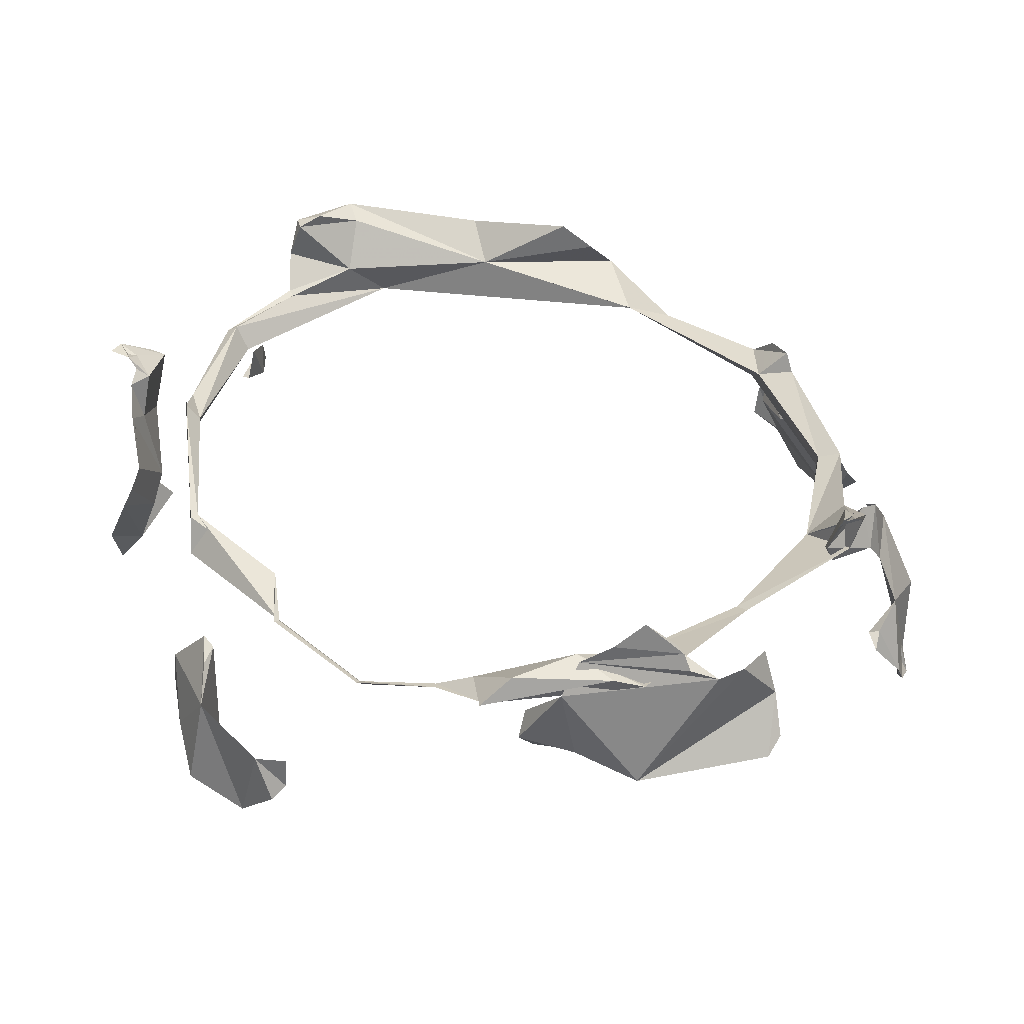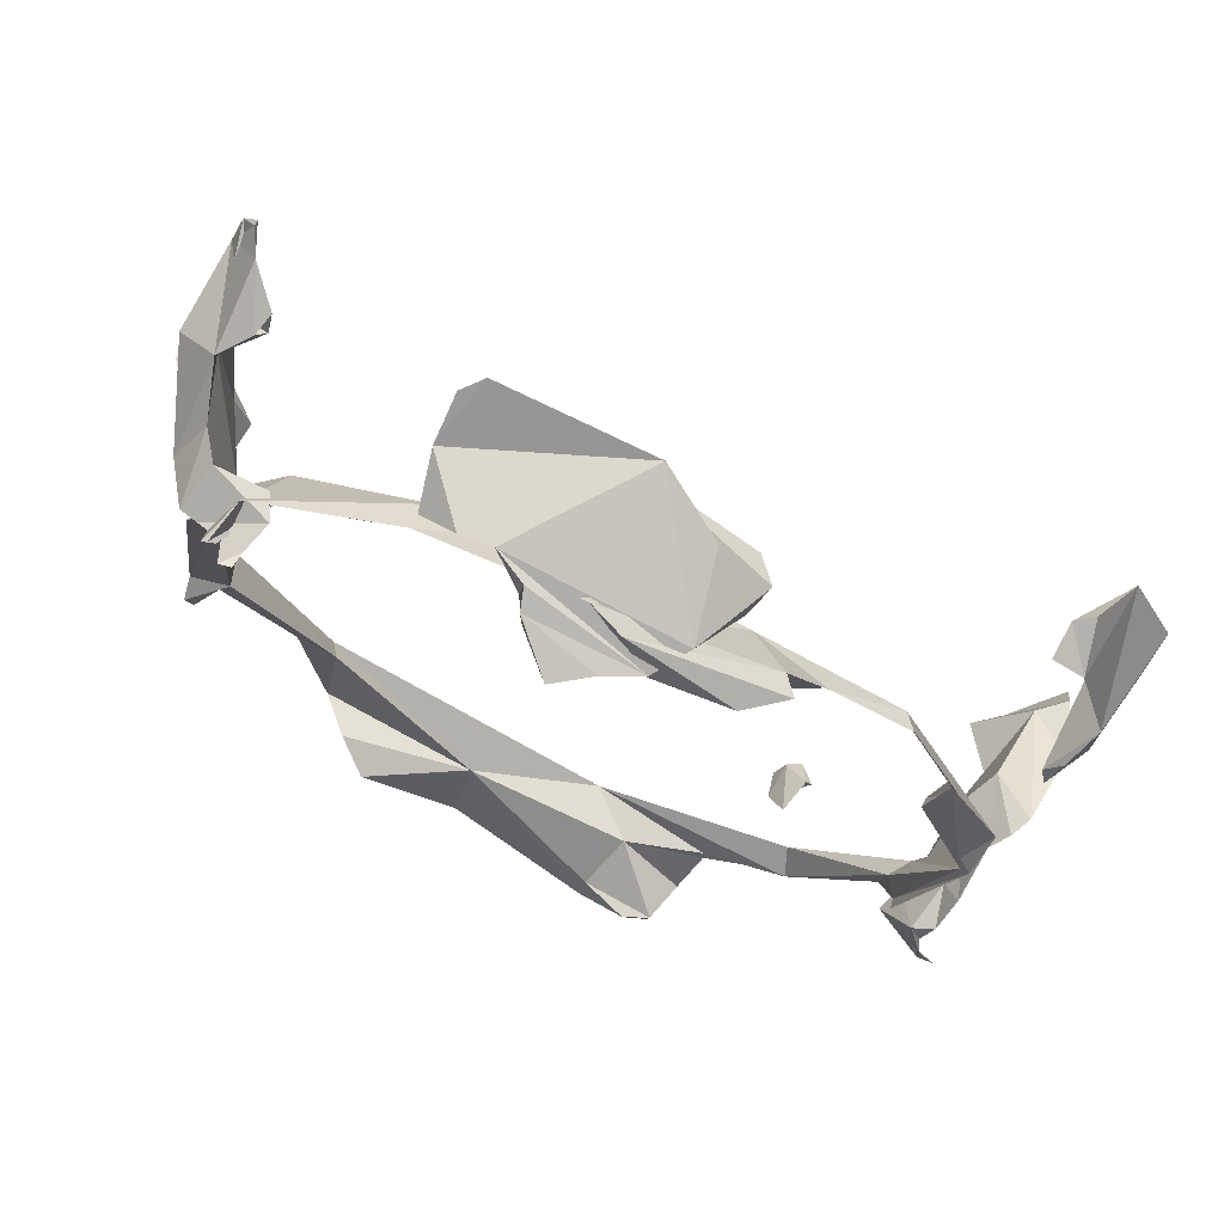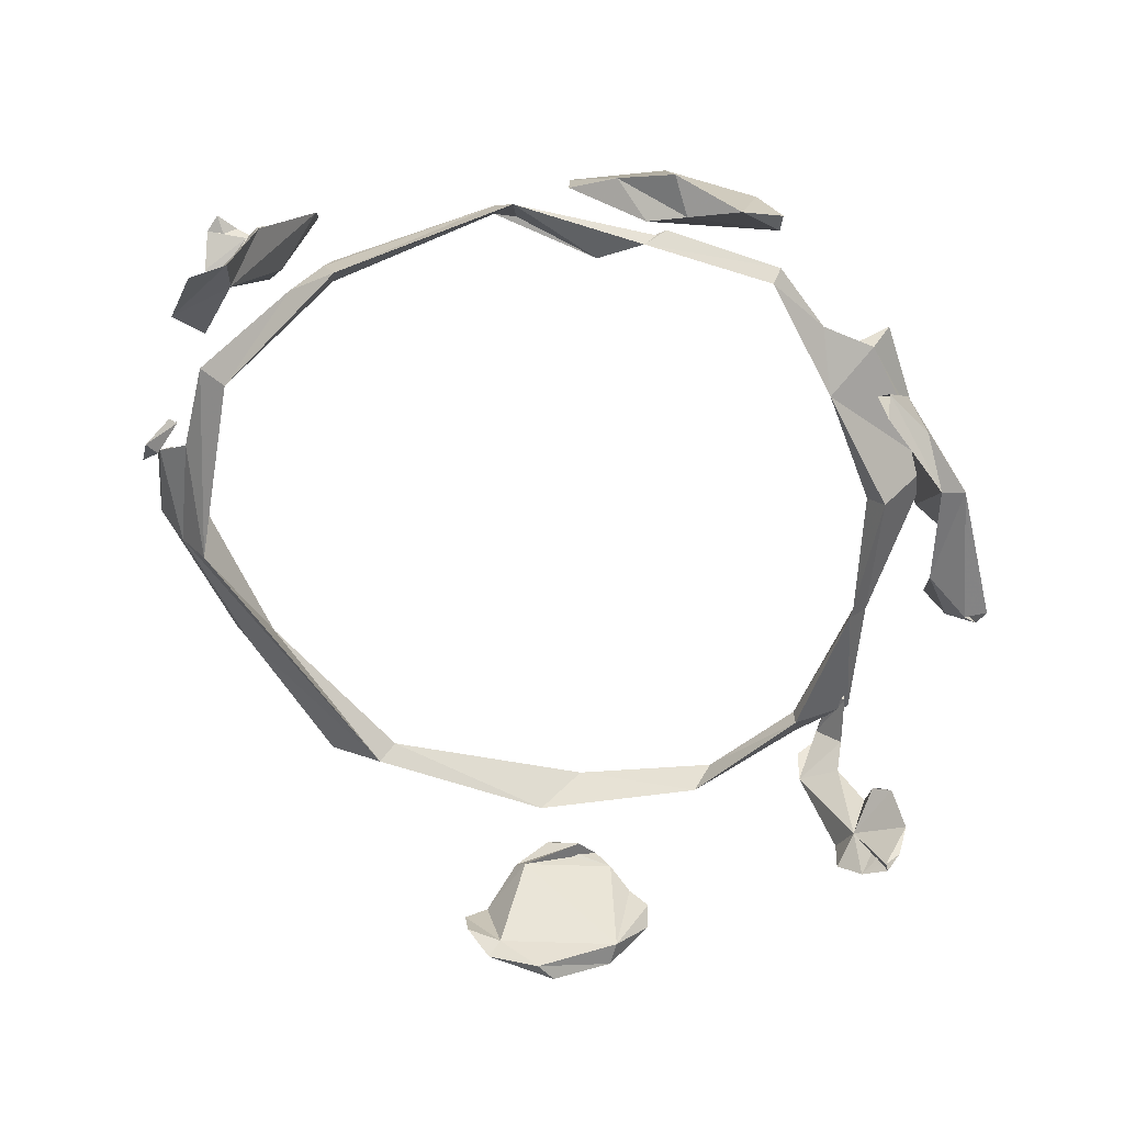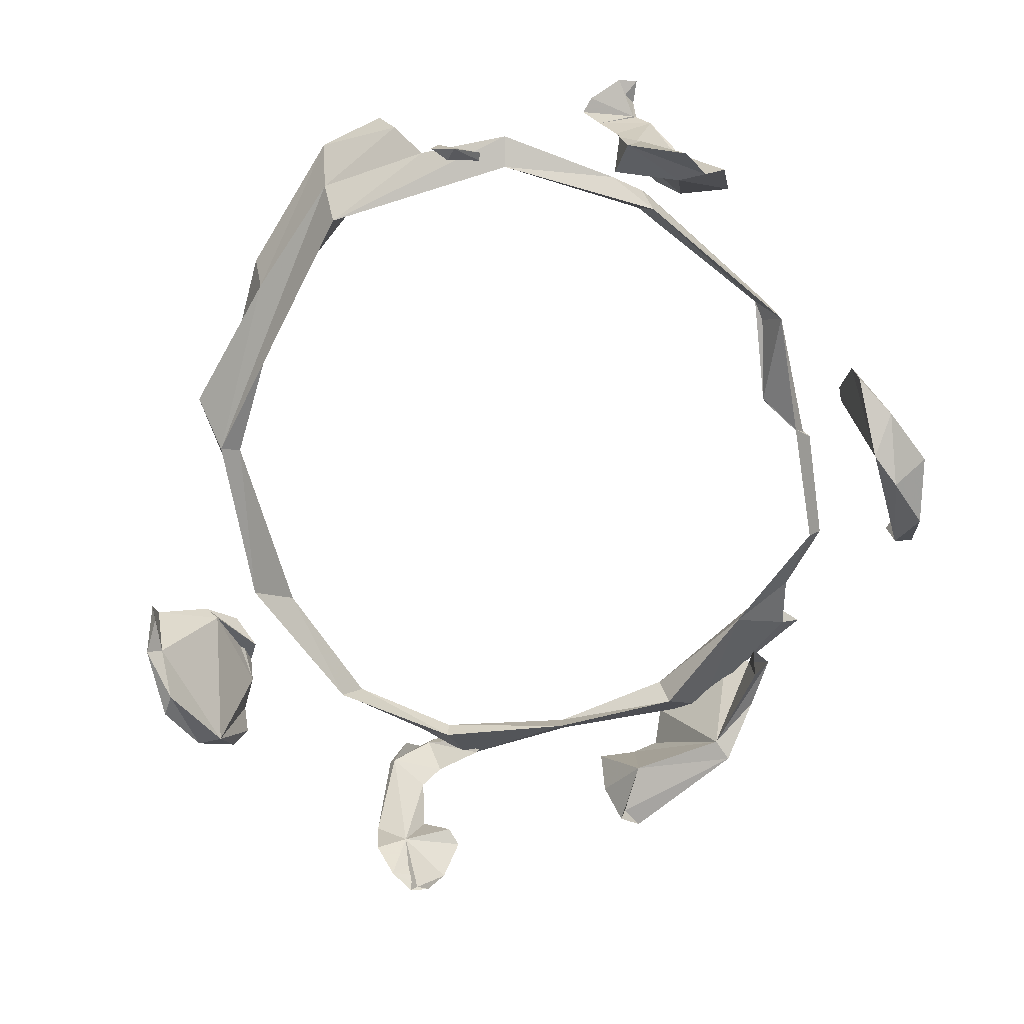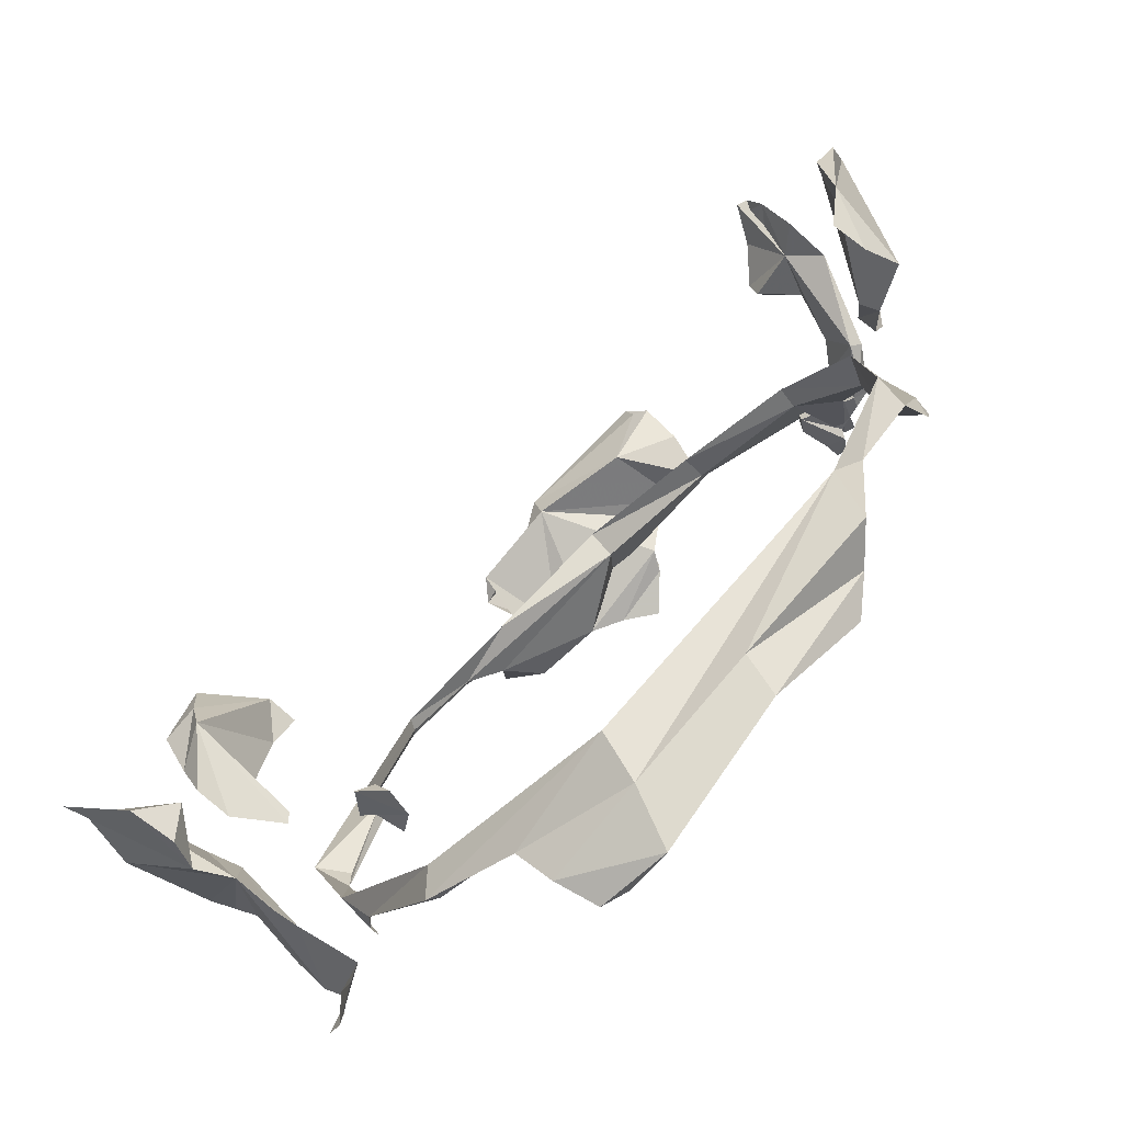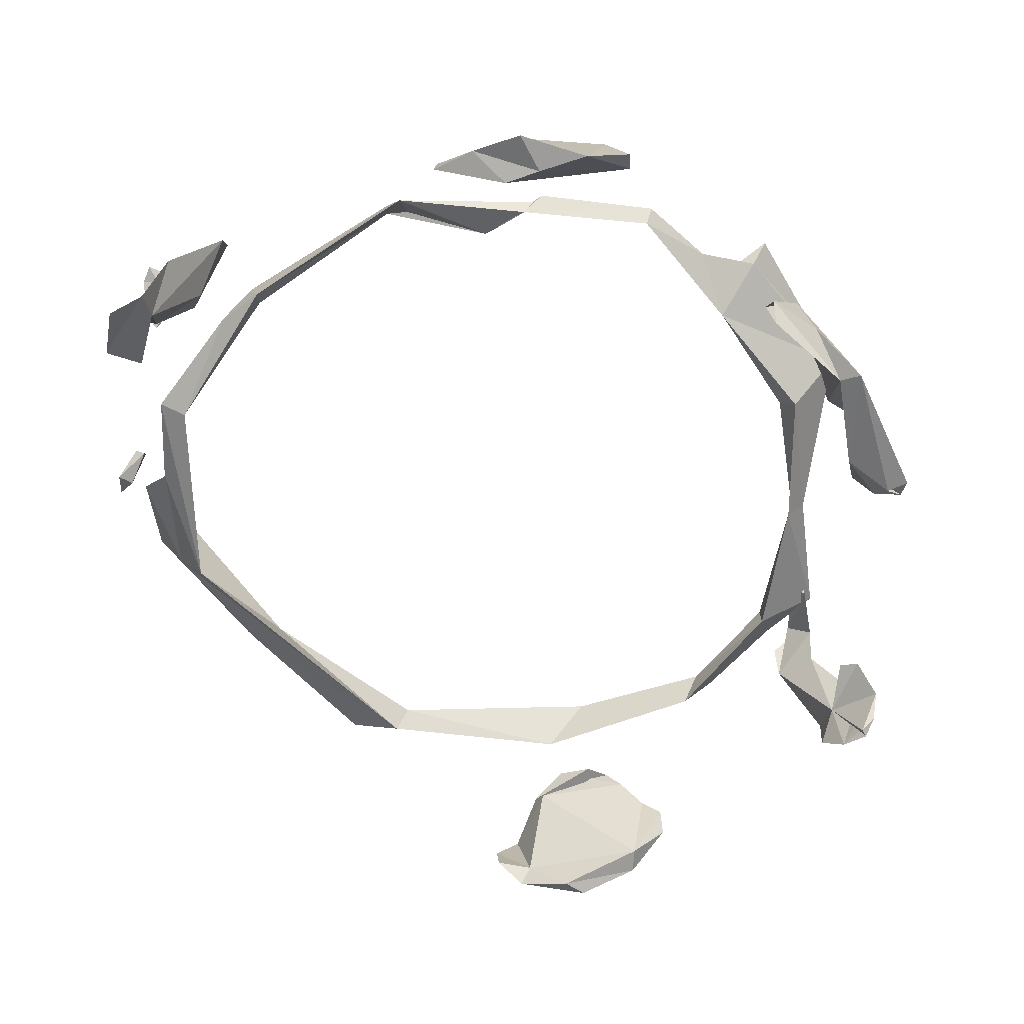
<metadata>
{"format":"obj","ext":"obj","renderer":"f3d","projection":"perspective","resolution":1024,"background":"white","views":[{"elev":42.5,"azim":-23.1,"up":"+Y"},{"elev":72.7,"azim":-158.1,"up":"+Z"},{"elev":-64.5,"azim":-85.1,"up":"+Y"},{"elev":-64.5,"azim":-147.5,"up":"+Y"},{"elev":-77.1,"azim":42.5,"up":"+Z"},{"elev":-67.7,"azim":-73.0,"up":"+Y"}]}
</metadata>
<code>
g lavaBubble_11_Mesh
v -11.11 -4.996 6.42
v -10.24 -4.991 6.907
v -10.36 -6.013 6.991
v -11.43 -7.491 3.14
v -12.05 -4.716 3.823
v -11.58 -7.842 5.841
v -10.88 -6.307 7.1
v -11.53 -7.735 4.292
v -12.76 -7.613 4.038
v -12.55 -6.751 2.405
v -12.22 -6.224 1
v -12.1 -5.038 1.022
v -11.28 -3.503 2.077
v -11.11 -3.708 2.448
v -11.57 -3.886 2.876
v -10.68 -2.324 -7.997
v -10.39 -1.511 -8.817
v -10.16 -2.76 -8.5
v -9.74 -1.282 -8.752
v -10.06 -1.156 -9.161
v -9.079 -2.546 -9.987
v -9.449 -3.395 -9.617
v -9.897 -5.229 -8.084
v -10.68 -2.324 -7.997
v -10.89 -3.794 -7.011
v -9.767 -5.364 -9.461
v -9.558 -4.157 -9.746
v -10.44 -6.078 -7.564
v -10.86 -8.537 -8.702
v -10.3 -6.335 -9.765
v -11.36 -4.239 -6.531
v -11.7 -4.857 -6.504
v -12.11 -7.324 -7.869
v -11.69 -9.152 -8.619
v -11.59 -9.714 -9.631
v -10.13 -8.612 -10.49
v -9.267 -7.797 -9.77
v -9.896 -7.274 -10.49
v -9.896 -7.274 -10.49
v -2.782 -0.8879 11.2
v -3.813 -3.11 10.38
v -3.452 -2.345 10.07
v -3.263 -3.807 10.23
v -0.6935 -3.963 11.81
v -2.438 -3.211 11.53
v -0.7648 -4.244 12.52
v -2.061 -0.02977 10.87
v 1.964 -1.116 12.24
v 2.871 -1.123 12.15
v 1.09 -0.6256 12.01
v 1.205 -0.5575 11.39
v 2.393 -3.692 11.41
v 0.9697 -0.07278 11.75
v -1.068 0.443 11.12
v 0.8657 0.08347 11.47
v -0.07204 1.072 11.2
v 3.962 -1.421 11.47
v 4.177 -2.847 12
v 3.63 -4.232 12.42
v 3.462 -4.38 13.12
v 4.013 -3.956 12.82
v -8.954 -1.461 -6.948
v -8.978 -1.123 -6.693
v -10.47 -1.546 -1.421
v -10.21 -1.588 -1.479
v -9.059 -2.542 -6.51
v -8.59 -1.962 -6.651
v -8.419 -2.006 -8.048
v -10.76 -2.542 -0.8169
v -5.648 -2.542 -10.41
v -5.869 -1.81 -10.92
v 0.2207 -2.542 -11.95
v -6.129 -2.076 -11.19
v -3.374 -1.782 -11.87
v -3.415 -1.705 -12.12
v -8.719 -2.213 1.575
v -1.08 -1.269 -11.96
v 3.706 -1.204 -10.28
v 8.31 -2.542 -7.156
v -0.3969 0.1178 -12.9
v -0.3308 0.3476 -13.7
v 0.08732 -1.242 -12.82
v -2.961 -0.8323 -13.16
v -2.564 0.3785 -12.97
v -1.799 0.6663 -12.95
v -2.491 0.3451 -13.48
v 3.955 -1.42 -11.11
v 3.871 -0.2806 -11.69
v 6.387 0.3786 -9.193
v 7.267 -0.4137 -8.626
v 8.22 -1.473 -8.832
v 7.947 -2.027 -6.621
v 8.964 -1.884 -5.454
v 10.05 -1.308 -0.4692
v 10.66 -1.491 -2
v 10.61 -2.557 -1.861
v 10.35 -2.542 3.406
v 10.54 -1.247 4.452
v 9.976 -1.553 4.012
v 7.954 -1.885 6.94
v 9.196 -0.9654 7.034
v 8.007 -2.542 6.954
v 8.381 -0.9858 8.866
v 10.98 -1 0.1935
v 10.95 -0.4511 -0.2022
v 10.89 -0.6446 -1.12
v 4.206 -2.542 8.909
v 8.829 0.2525 8.818
v 8.492 0.1492 8.752
v 8.643 0.2332 8.958
v 4.253 -1.79 9.099
v 4.382 -1.625 9.518
v 0.3124 -1.737 9.683
v 0.2353 -2.542 10.17
v -0.3496 -0.8267 11.88
v -3.651 -2.542 8.564
v -4.789 -1.45 10.09
v -1.967 -0.09962 10.47
v -1.267 -0.4434 11.61
v -4.722 -1.354 9.016
v -4.129 -0.08791 10.61
v -5.193 -0.799 10.66
v -5.666 -1.99 8.284
v -5.777 -1.906 8.49
v -7.537 -2.542 6.955
v -7.729 -2.178 7.099
v -7.866 -2.062 7.233
v -9.147 -2.542 3.069
v -9.179 -2.107 3.726
v -9.371 -1.995 3.796
v -8.687 -1.864 1.89
v 10.75 -1.883 7.13
v 10.02 -1.173 7.06
v 10.47 -2.12 7.012
v 9.888 -0.5515 7.778
v 10 -2.538 8.299
v 10.36 -3.984 9.025
v 11.69 -4.58 7.951
v 10.79 -5.303 8.51
v 11.55 -6.044 7.858
v 11.32 -6.972 8.58
v 9.408 -1.648 8.52
v 9.467 -0.6679 7.768
v 9.338 -0.3741 7.903
v 7.876 -1.484 8.717
v 7.783 -1.155 8.34
v 7.542 -0.7375 8.817
v 8.528 -0.06002 8.365
v 7.789 0.148 8.929
v 8.382 0.2066 8.292
v 8.192 0.6643 9.064
v 7.835 0.6366 9.122
v 9.322 -5.171 9.818
v 9.359 -4.893 9.221
v 10.14 -6.168 10.14
v 9.557 -4.627 9.525
v 10.73 -7.388 9.328
v 10.59 -7.045 9.812
v 11.05 -7.291 9.384
v 13.14 -7.469 -3.789
v 13.22 -8.092 -2.165
v 13.81 -8.039 -1.7
v 13.81 -7.399 0.1542
v 13.09 -7.352 0.433
v 12.88 -6.993 -3.39
v 13.45 -5.994 1.472
v 12.98 -5.364 1.54
v 12.75 -4.786 0.9493
v 12.08 -4.232 0.3643
v 11.55 -4.515 -2.48
v 13.03 -4.848 -3.897
v 11.85 -4.068 -2.824
v 12.62 -5.841 -4.568
v 12.43 -6.858 -4.422
v 11.39 -3.516 -1.712
v 11.27 -3.934 -0.6448
v 11.88 -3.64 -0.1107
v 11.62 -3.315 -0.7394
v -10.22 -0.936 -10.49
v -10.68 -0.8598 -10.12
v -10.2 -0.8839 -9.554
v -9.831 -1.167 -9.895
v -8.734 -1.838 -10.43
v -9.996 -1.265 -9.266
v -9.184 -1.615 -10.63
v -4.506 -4.275 -12.62
v -5.432 -4.859 -11.62
v -5.611 -4.9 -11.83
v -5.095 -5.572 -12.53
v -5.091 -3.865 -11.85
v -4.672 -5.31 -12.26
v -4.387 -5.053 -12.81
g lavaBubble_11_Mesh_0
f 3 2 1
f 3 4 1
f 4 5 1
f 1 5 6
f 7 3 1
f 7 1 6
f 3 7 6
f 8 3 6
f 4 3 8
f 9 8 6
f 5 9 6
f 8 9 10
f 4 8 10
f 5 10 9
f 4 10 11
f 12 11 10
f 12 10 5
f 4 11 12
f 4 12 13
f 13 12 5
f 4 14 5
f 14 4 13
f 15 13 5
f 14 15 5
f 14 13 15
f 18 17 16
f 18 19 17
f 19 20 17
f 19 18 21
f 20 21 17
f 18 22 21
f 21 22 17
f 18 23 22
f 18 24 23
f 25 24 17
f 23 24 25
f 17 22 26
f 26 25 17
f 22 27 26
f 27 23 26
f 23 27 22
f 23 25 28
f 23 28 26
f 28 29 26
f 29 30 26
f 28 25 31
f 25 26 31
f 32 28 31
f 26 32 31
f 29 28 32
f 33 32 26
f 30 33 26
f 29 32 33
f 34 33 30
f 29 33 34
f 35 34 30
f 34 35 36
f 29 34 36
f 30 36 35
f 29 37 30
f 37 29 36
f 38 36 30
f 37 38 30
f 37 36 39
f 37 39 38
f 39 36 38
f 42 41 40
f 43 42 40
f 43 44 41
f 44 43 40
f 44 45 41
f 41 45 40
f 44 46 45
f 40 45 46
f 44 40 47
f 48 40 46
f 40 48 47
f 44 48 49
f 48 46 49
f 48 50 47
f 44 51 48
f 51 50 48
f 51 44 47
f 52 44 49
f 44 52 46
f 47 50 53
f 51 47 54
f 54 47 53
f 51 55 50
f 55 53 50
f 55 51 54
f 56 54 53
f 56 55 54
f 53 55 56
f 52 49 57
f 58 57 49
f 46 58 49
f 52 57 58
f 46 52 59
f 60 46 59
f 46 60 58
f 59 52 61
f 61 58 60
f 52 58 61
f 64 63 62
f 62 63 64
f 65 62 64
f 64 62 66
f 67 62 65
f 67 65 66
f 62 68 66
f 67 68 62
f 66 69 64
f 65 69 66
f 67 66 70
f 66 68 70
f 67 71 68
f 71 67 70
f 71 70 72
f 70 73 72
f 68 73 70
f 71 73 68
f 71 74 73
f 74 71 72
f 74 75 73
f 73 75 72
f 64 69 76
f 65 64 76
f 74 77 75
f 72 77 74
f 77 72 78
f 78 72 79
f 80 77 78
f 80 78 81
f 72 75 82
f 72 82 79
f 77 83 75
f 75 83 82
f 82 83 81
f 84 77 80
f 77 84 83
f 84 80 85
f 80 81 85
f 84 86 83
f 84 85 86
f 83 86 81
f 81 86 85
f 82 81 87
f 82 87 79
f 78 88 81
f 81 88 87
f 78 89 88
f 89 90 88
f 88 90 87
f 78 90 89
f 90 91 87
f 78 91 90
f 91 79 87
f 78 92 91
f 92 78 79
f 91 93 79
f 92 93 91
f 92 94 93
f 94 95 93
f 79 93 96
f 92 79 96
f 93 95 96
f 94 92 96
f 97 96 95
f 94 96 97
f 95 98 97
f 99 94 97
f 99 100 98
f 100 101 98
f 102 97 98
f 99 97 102
f 98 101 102
f 100 99 102
f 101 103 102
f 99 98 104
f 94 99 104
f 95 104 98
f 94 105 95
f 94 104 105
f 105 106 95
f 104 95 106
f 105 104 106
f 100 102 107
f 102 103 107
f 103 101 108
f 109 108 101
f 100 109 101
f 110 103 108
f 109 100 110
f 100 103 110
f 100 111 103
f 111 100 107
f 103 112 107
f 111 112 103
f 111 113 112
f 111 107 114
f 107 112 114
f 113 111 114
f 112 115 114
f 113 115 112
f 114 115 116
f 113 114 116
f 115 117 116
f 113 118 115
f 115 119 117
f 118 119 115
f 118 113 120
f 118 121 119
f 121 118 120
f 119 121 122
f 119 122 117
f 121 120 122
f 120 117 122
f 120 113 123
f 120 123 117
f 123 113 116
f 117 124 116
f 123 124 117
f 123 116 125
f 116 124 125
f 123 126 124
f 126 123 125
f 124 127 125
f 126 127 124
f 126 125 128
f 125 127 128
f 126 129 127
f 129 126 128
f 127 130 128
f 129 130 127
f 128 130 76
f 69 128 76
f 129 128 69
f 65 129 69
f 130 131 76
f 129 131 130
f 129 65 131
f 131 65 76
f 134 133 132
f 132 133 135
f 134 135 133
f 136 132 135
f 136 137 132
f 134 132 138
f 137 138 132
f 139 137 136
f 134 139 136
f 139 134 138
f 139 138 140
f 140 138 141
f 141 138 137
f 139 140 141
f 136 142 134
f 142 136 135
f 134 143 135
f 142 143 134
f 135 144 142
f 143 144 135
f 142 145 143
f 145 146 143
f 143 146 144
f 147 145 142
f 144 147 142
f 147 146 145
f 147 144 148
f 146 148 144
f 146 147 149
f 149 147 148
f 146 150 148
f 150 146 149
f 149 148 151
f 150 151 148
f 149 151 152
f 150 152 151
f 150 149 152
f 154 139 153
f 139 155 153
f 156 153 155
f 154 156 137
f 139 154 137
f 137 156 155
f 155 141 137
f 139 157 155
f 157 158 155
f 155 158 141
f 157 139 159
f 158 159 141
f 139 141 159
f 162 161 160
f 162 160 163
f 161 162 163
f 164 161 163
f 165 160 161
f 165 161 164
f 164 163 166
f 166 163 167
f 167 164 166
f 163 168 167
f 164 167 168
f 164 168 169
f 169 168 163
f 170 165 164
f 170 164 169
f 160 171 163
f 165 170 171
f 172 169 163
f 171 172 163
f 170 172 171
f 173 171 160
f 165 171 173
f 174 173 160
f 165 173 174
f 165 174 160
f 172 175 169
f 170 176 172
f 176 175 172
f 170 169 177
f 175 177 169
f 176 170 177
f 178 177 175
f 176 178 175
f 176 177 178
f 181 180 179
f 182 179 180
f 182 180 181
f 182 183 179
f 181 19 182
f 19 183 182
f 181 20 19
f 19 21 183
f 21 20 184
f 184 20 181
f 184 181 179
f 184 183 21
f 179 185 184
f 184 185 183
f 183 185 179
f 188 187 186
f 189 188 186
f 187 188 189
f 187 190 186
f 187 191 190
f 191 187 189
f 190 191 186
f 192 189 186
f 191 192 186
f 191 189 192

</code>
